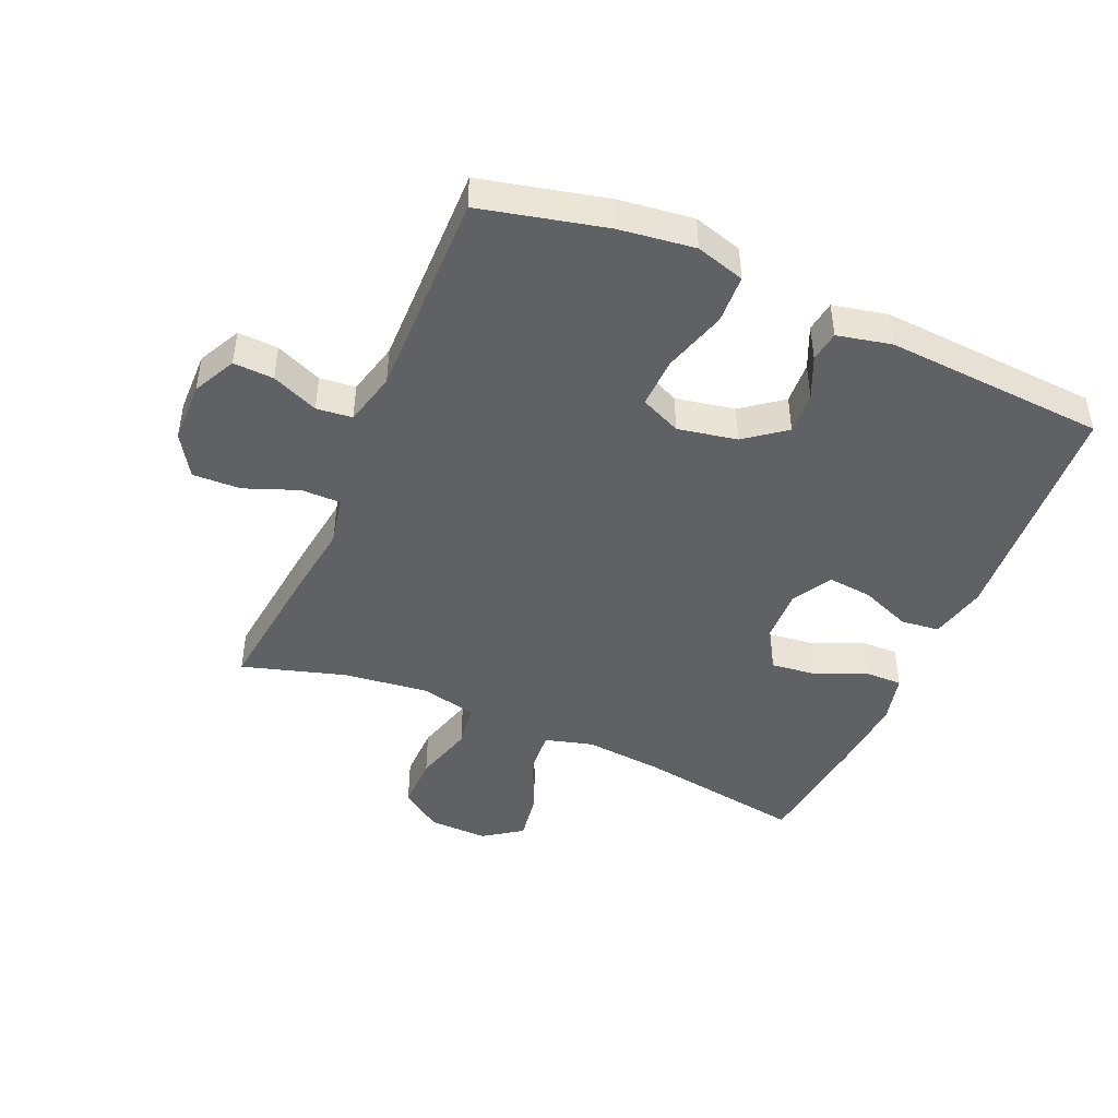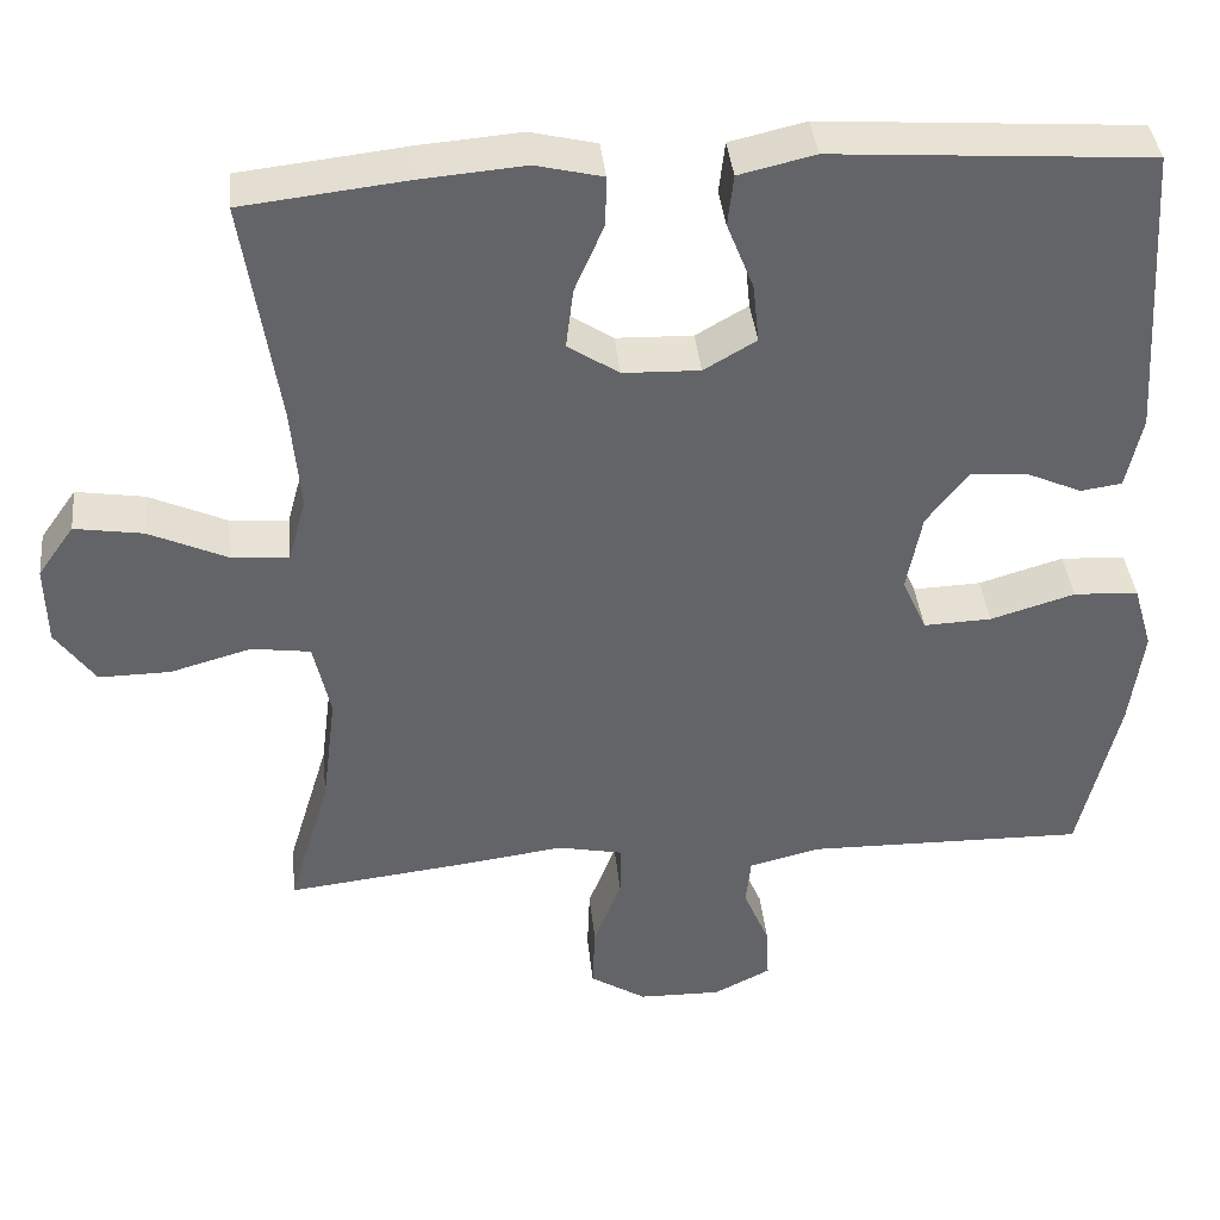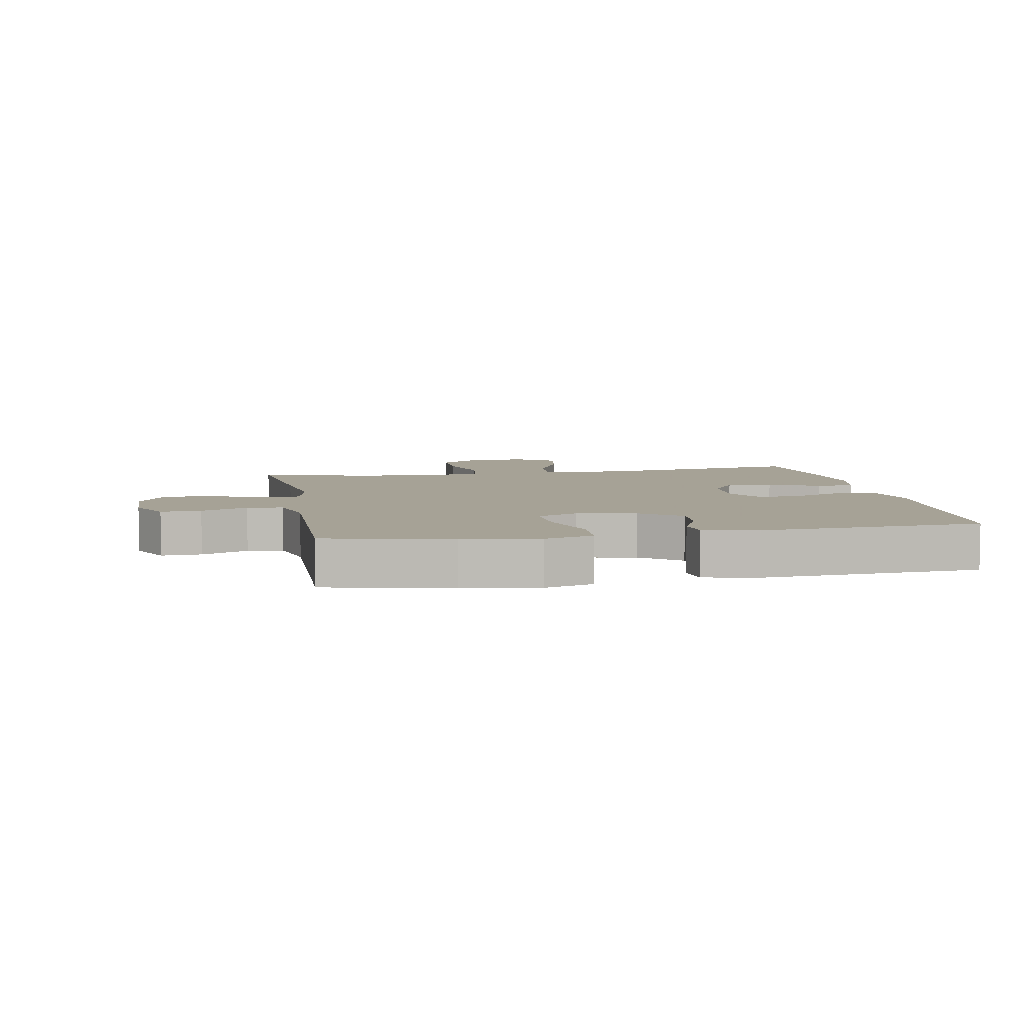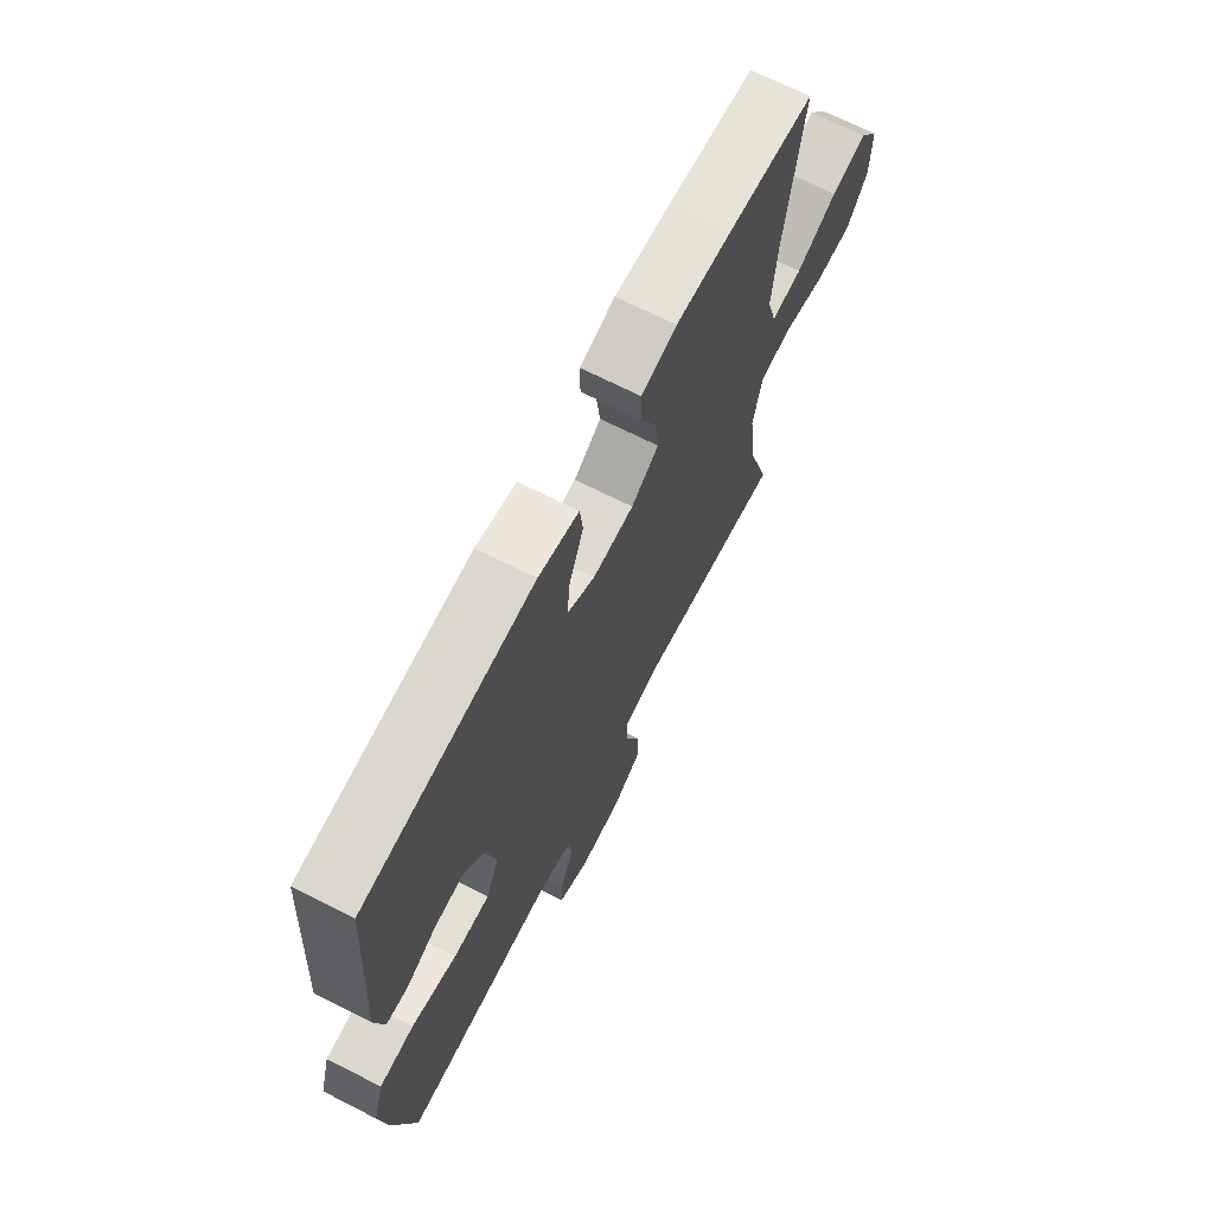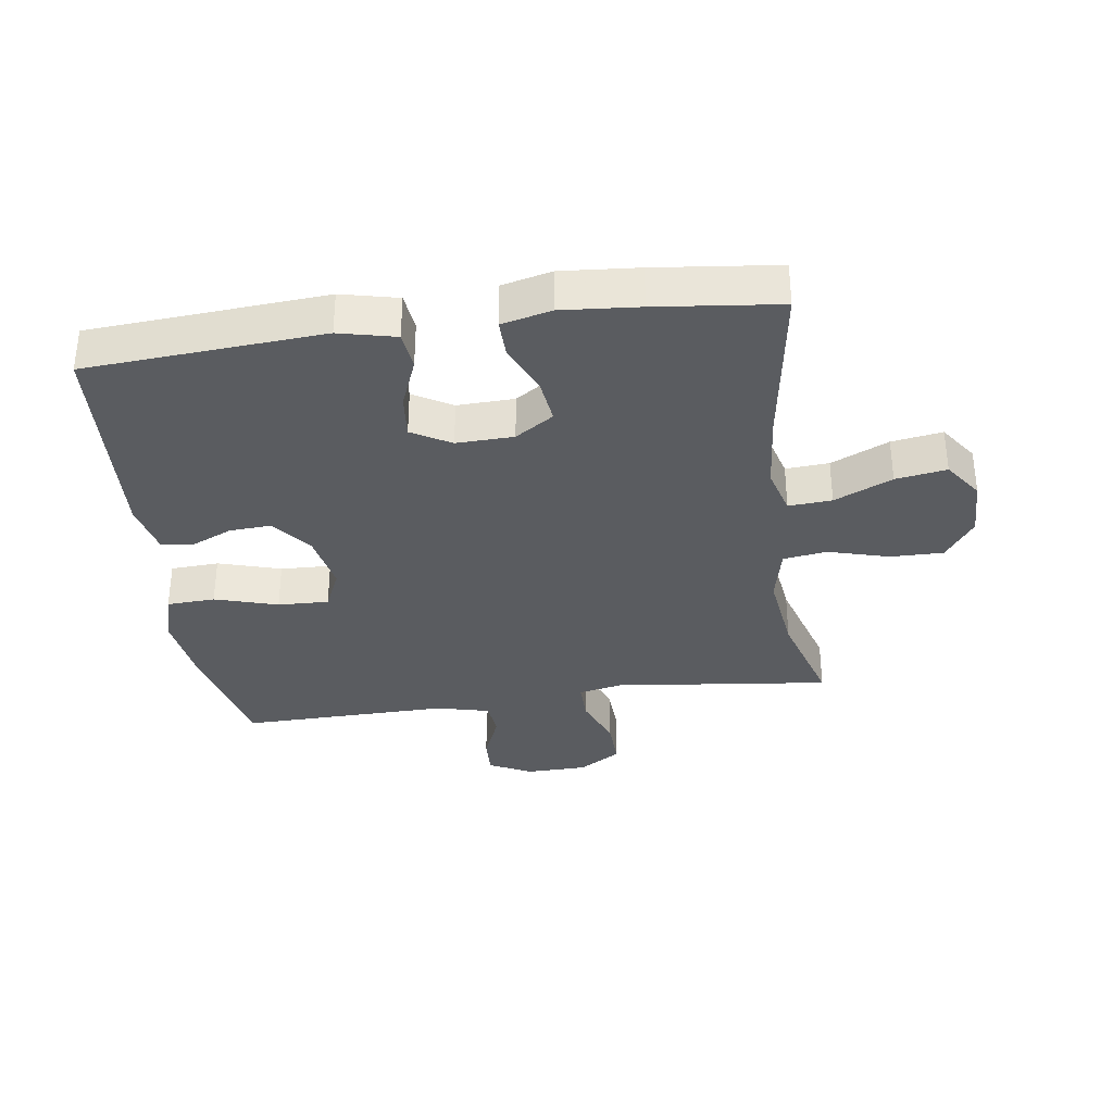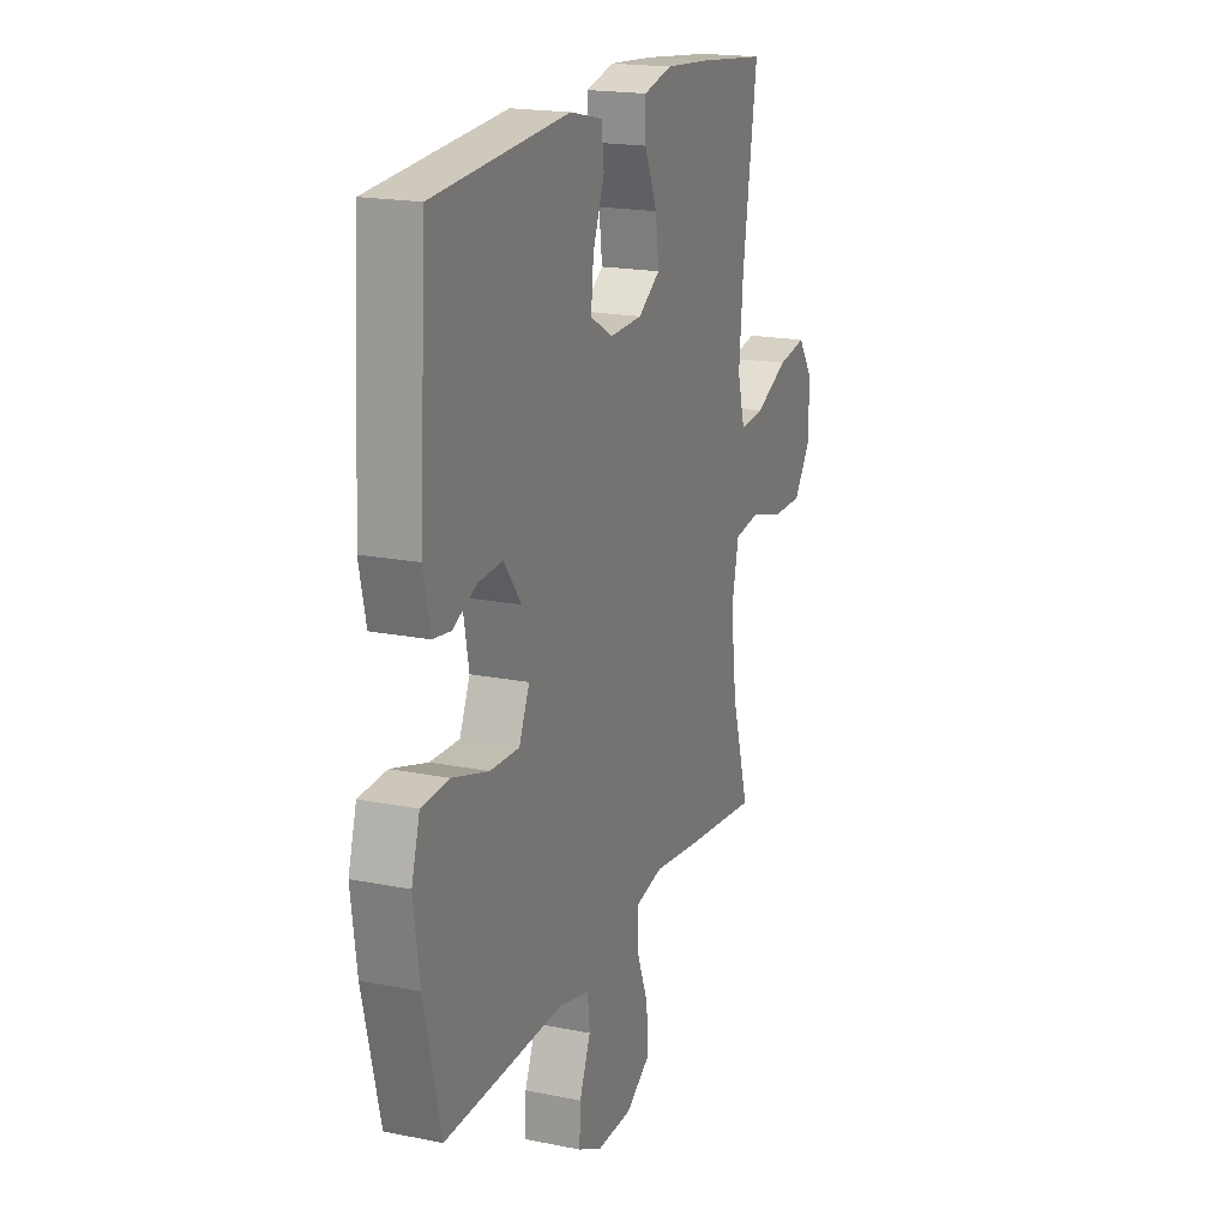
<metadata>
{"format":"obj","ext":"obj","renderer":"f3d","projection":"perspective","resolution":1024,"background":"white","views":[{"elev":-45.6,"azim":-113.5,"up":"+Y"},{"elev":39.1,"azim":174.1,"up":"+Z"},{"elev":6.3,"azim":-100.5,"up":"+Y"},{"elev":69.1,"azim":-63.1,"up":"+Z"},{"elev":-34.1,"azim":8.0,"up":"+Y"},{"elev":18.9,"azim":-69.1,"up":"+Z"}]}
</metadata>
<code>
v 0.5 0.07 0.5
v 0.459 0.07 0.231
v 0.448 0.07 0.108
v 0.469 0.07 0.032
v 0.538 0.07 0.037
v 0.63 0.07 0.079
v 0.711 0.07 0.092
v 0.754 0.07 0.031
v 0.752 0.07 -0.063
v 0.705 0.07 -0.129
v 0.62 0.07 -0.128
v 0.524 0.07 -0.101
v 0.454 0.07 -0.111
v 0.434 0.07 -0.202
v 0.451 0.07 -0.337
v 0.5 0.07 -0.5
v 0.283 0.07 -0.475
v 0.163 0.07 -0.459
v 0.086 0.07 -0.475
v 0.086 0.07 -0.538
v 0.119 0.07 -0.623
v 0.122 0.07 -0.7
v 0.055 0.07 -0.742
v -0.043 0.07 -0.744
v -0.111 0.07 -0.71
v -0.108 0.07 -0.646
v -0.077 0.07 -0.572
v -0.083 0.07 -0.515
v -0.168 0.07 -0.494
v -0.5 0.07 -0.5
v -0.547 0.07 -0.302
v -0.563 0.07 -0.182
v -0.54 0.07 -0.104
v -0.463 0.07 -0.1
v -0.363 0.07 -0.13
v -0.282 0.07 -0.133
v -0.253 0.07 -0.068
v -0.271 0.07 0.026
v -0.32 0.07 0.09
v -0.387 0.07 0.086
v -0.454 0.07 0.056
v -0.503 0.07 0.063
v -0.522 0.07 0.149
v -0.5 0.07 0.5
v -0.124 0.07 0.527
v -0.034 0.07 0.506
v -0.027 0.07 0.445
v -0.059 0.07 0.364
v -0.066 0.07 0.294
v -0.004 0.07 0.258
v 0.087 0.07 0.261
v 0.148 0.07 0.301
v 0.139 0.07 0.373
v 0.104 0.07 0.454
v 0.103 0.07 0.513
v 0.182 0.07 0.532
v 0.305 0.07 0.522
v 0.5 0 0.5
v 0.459 0 0.231
v 0.448 0 0.108
v 0.469 0 0.032
v 0.538 0 0.037
v 0.63 0 0.079
v 0.711 0 0.092
v 0.754 0 0.031
v 0.752 0 -0.063
v 0.705 0 -0.129
v 0.62 0 -0.128
v 0.524 0 -0.101
v 0.454 0 -0.111
v 0.434 0 -0.202
v 0.451 0 -0.337
v 0.5 0 -0.5
v 0.283 0 -0.475
v 0.163 0 -0.459
v 0.086 0 -0.475
v 0.086 0 -0.538
v 0.119 0 -0.623
v 0.122 0 -0.7
v 0.055 0 -0.742
v -0.043 0 -0.744
v -0.111 0 -0.71
v -0.108 0 -0.646
v -0.077 0 -0.572
v -0.083 0 -0.515
v -0.168 0 -0.494
v -0.5 0 -0.5
v -0.547 0 -0.302
v -0.563 0 -0.182
v -0.54 0 -0.104
v -0.463 0 -0.1
v -0.363 0 -0.13
v -0.282 0 -0.133
v -0.253 0 -0.068
v -0.271 0 0.026
v -0.32 0 0.09
v -0.387 0 0.086
v -0.454 0 0.056
v -0.503 0 0.063
v -0.522 0 0.149
v -0.5 0 0.5
v -0.124 0 0.527
v -0.034 0 0.506
v -0.027 0 0.445
v -0.059 0 0.364
v -0.066 0 0.294
v -0.004 0 0.258
v 0.087 0 0.261
v 0.148 0 0.301
v 0.139 0 0.373
v 0.104 0 0.454
v 0.103 0 0.513
v 0.182 0 0.532
v 0.305 0 0.522
f 57 1 2
f 56 57 2
f 55 56 2
f 54 55 2
f 53 54 2
f 52 53 2 3
f 51 52 3 4
f 50 51 4
f 46 47 48
f 45 46 48
f 44 45 48
f 43 44 48
f 42 43 48
f 41 42 48
f 40 41 48
f 39 40 48 49
f 38 39 49 50
f 33 34 35
f 32 33 35
f 31 32 35
f 30 31 35
f 29 30 35
f 28 29 35 36
f 25 26 27
f 24 25 27
f 23 24 27
f 22 23 27
f 21 22 27
f 20 21 27
f 19 20 27 28
f 15 16 17 18
f 14 15 18 19
f 28 36 37
f 19 28 37
f 14 19 37
f 13 14 37
f 10 11 12
f 9 10 12
f 8 9 12
f 7 8 12
f 6 7 12
f 5 6 12
f 38 50 4
f 37 38 4
f 13 37 4
f 12 13 4
f 4 5 12
f 59 58 114
f 59 114 113
f 59 113 112
f 59 112 111
f 59 111 110
f 60 59 110 109
f 61 60 109 108
f 61 108 107
f 105 104 103
f 105 103 102
f 105 102 101
f 105 101 100
f 105 100 99
f 105 99 98
f 105 98 97
f 106 105 97 96
f 107 106 96 95
f 92 91 90
f 92 90 89
f 92 89 88
f 92 88 87
f 92 87 86
f 93 92 86 85
f 84 83 82
f 84 82 81
f 84 81 80
f 84 80 79
f 84 79 78
f 84 78 77
f 85 84 77 76
f 75 74 73 72
f 76 75 72 71
f 94 93 85
f 94 85 76
f 94 76 71
f 94 71 70
f 69 68 67
f 69 67 66
f 69 66 65
f 69 65 64
f 69 64 63
f 69 63 62
f 61 107 95
f 61 95 94
f 61 94 70
f 61 70 69
f 69 62 61
f 1 58 59 2
f 2 59 60 3
f 3 60 61 4
f 4 61 62 5
f 5 62 63 6
f 6 63 64 7
f 7 64 65 8
f 8 65 66 9
f 9 66 67 10
f 10 67 68 11
f 11 68 69 12
f 12 69 70 13
f 13 70 71 14
f 14 71 72 15
f 15 72 73 16
f 16 73 74 17
f 17 74 75 18
f 18 75 76 19
f 19 76 77 20
f 20 77 78 21
f 21 78 79 22
f 22 79 80 23
f 23 80 81 24
f 24 81 82 25
f 25 82 83 26
f 26 83 84 27
f 27 84 85 28
f 28 85 86 29
f 29 86 87 30
f 30 87 88 31
f 31 88 89 32
f 32 89 90 33
f 33 90 91 34
f 34 91 92 35
f 35 92 93 36
f 36 93 94 37
f 37 94 95 38
f 38 95 96 39
f 39 96 97 40
f 40 97 98 41
f 41 98 99 42
f 42 99 100 43
f 43 100 101 44
f 44 101 102 45
f 45 102 103 46
f 46 103 104 47
f 47 104 105 48
f 48 105 106 49
f 49 106 107 50
f 50 107 108 51
f 51 108 109 52
f 52 109 110 53
f 53 110 111 54
f 54 111 112 55
f 55 112 113 56
f 56 113 114 57
f 57 114 58 1

</code>
